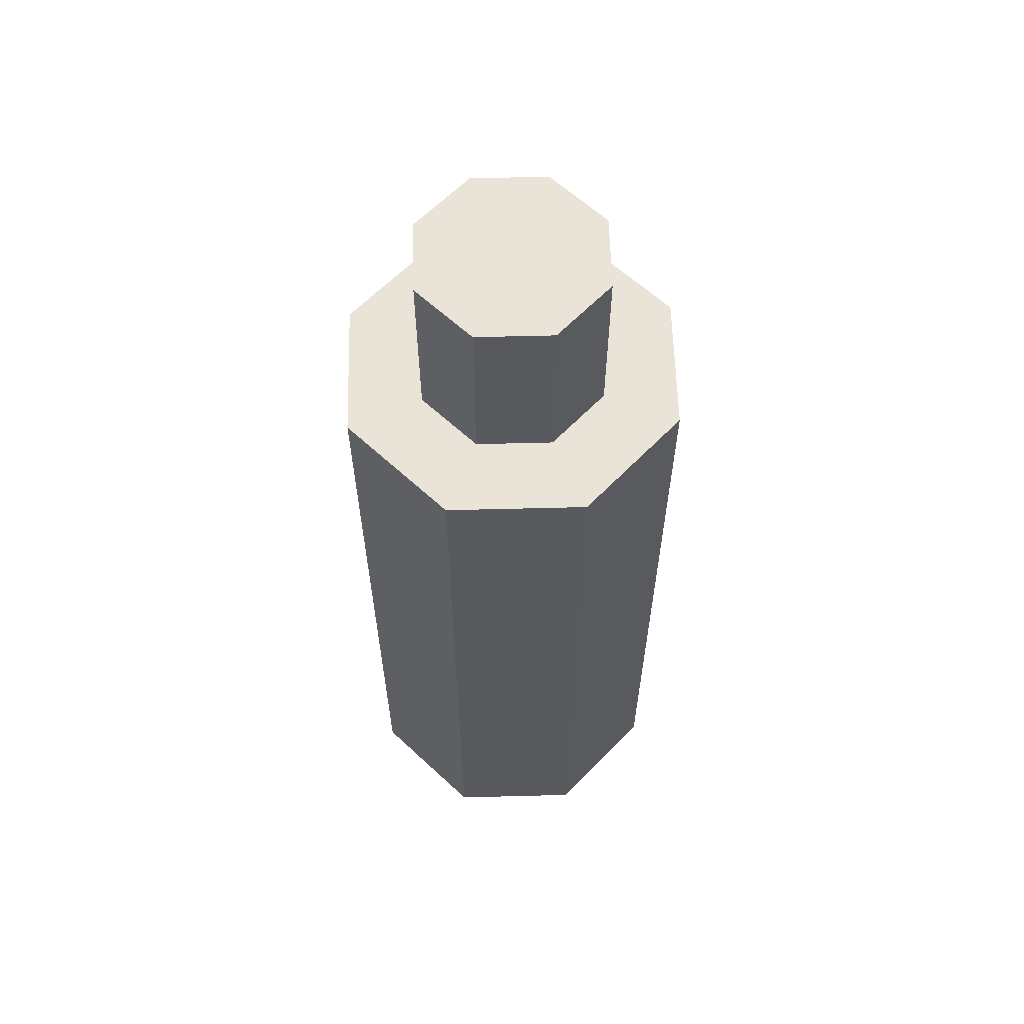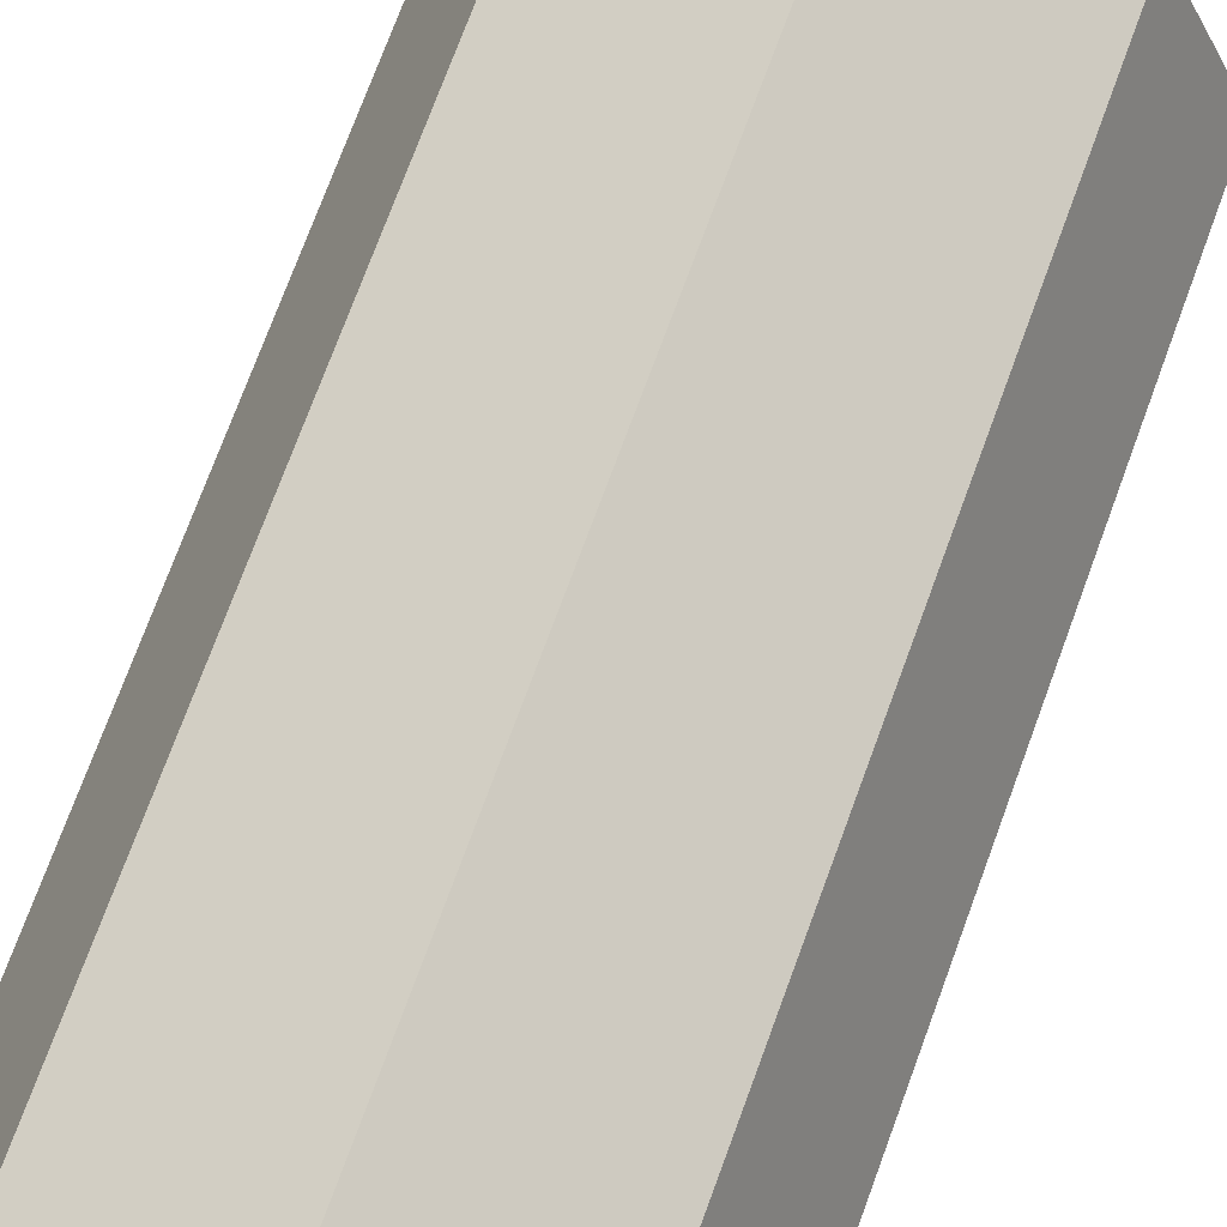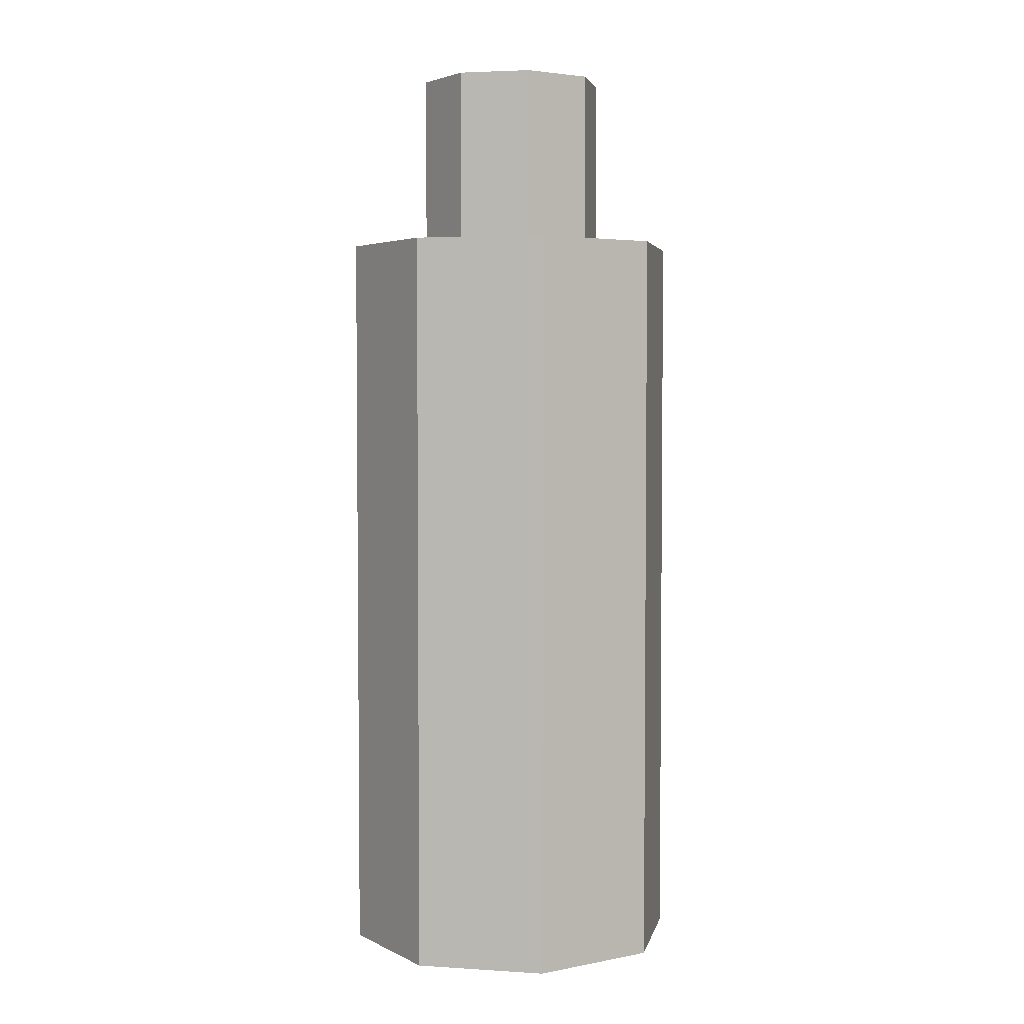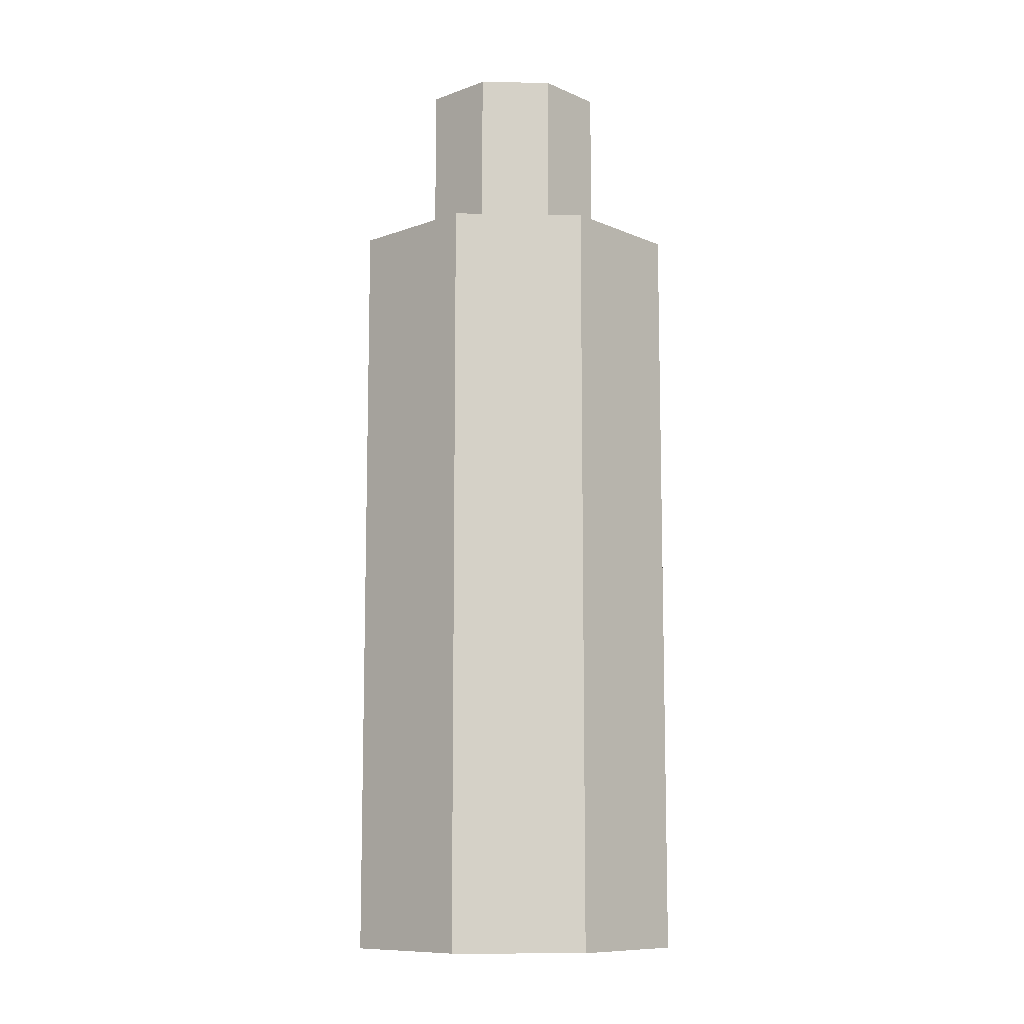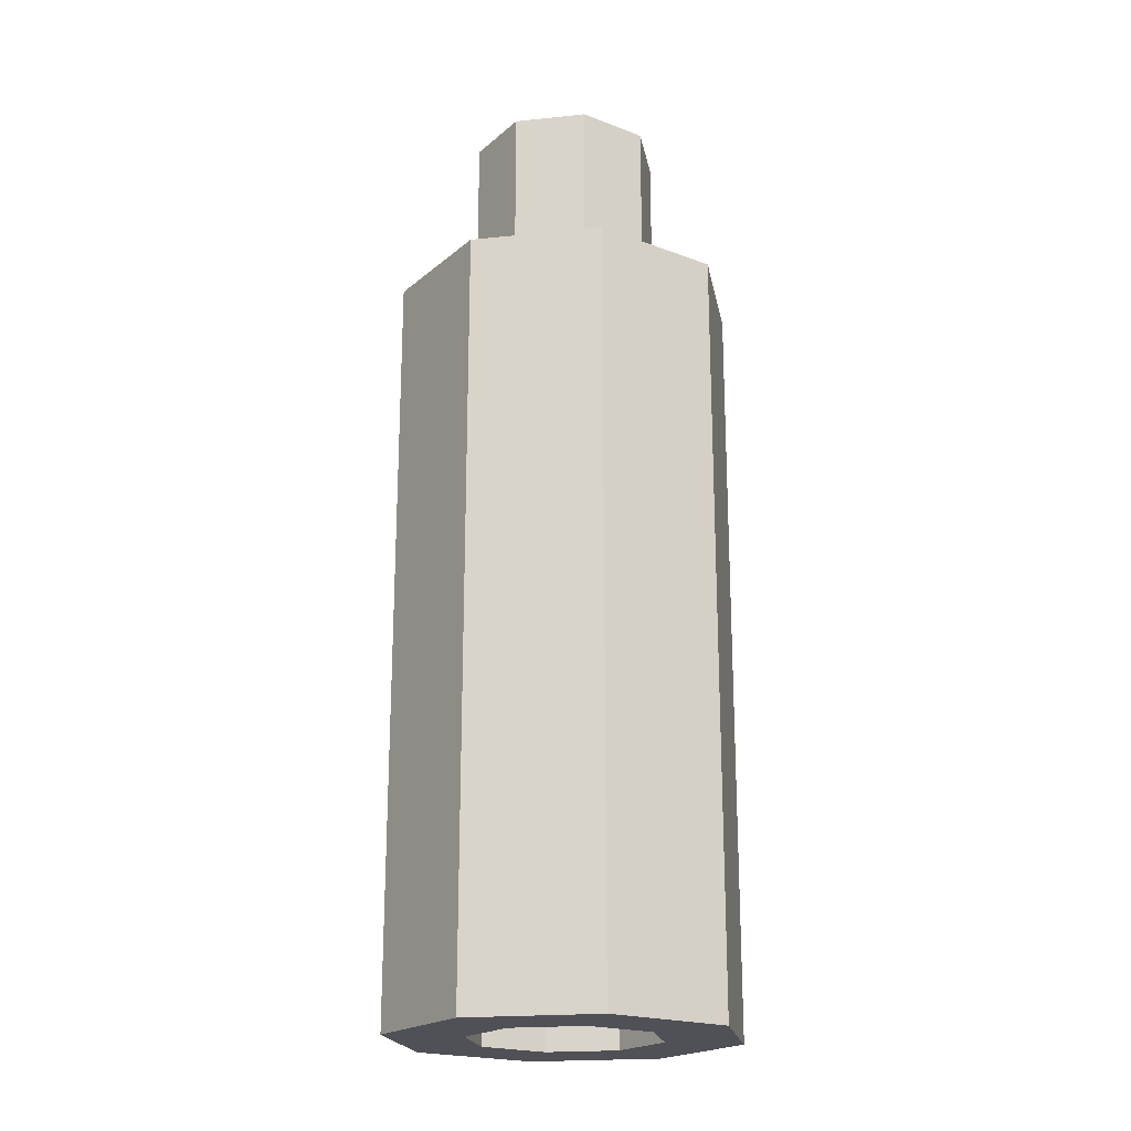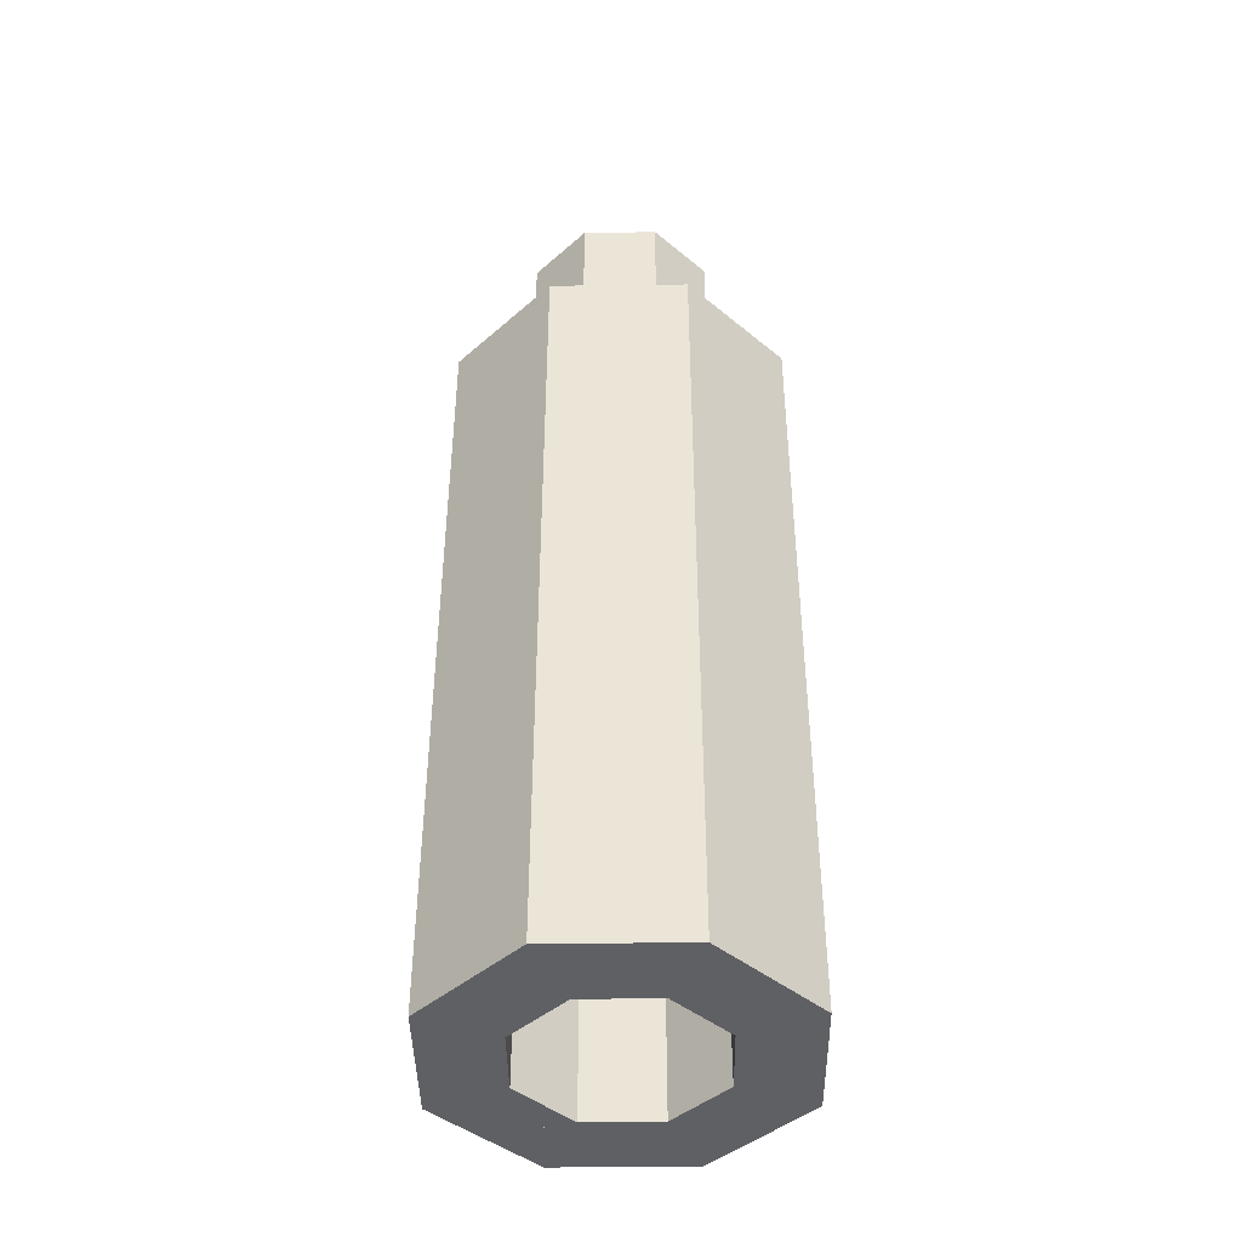
<metadata>
{"format":"obj","ext":"obj","renderer":"f3d","projection":"perspective","resolution":1024,"background":"white","views":[{"elev":60.8,"azim":-69.0,"up":"+Y"},{"elev":72.0,"azim":20.0,"up":"+Z"},{"elev":3.6,"azim":-10.5,"up":"+Y"},{"elev":-10.1,"azim":-159.9,"up":"+Y"},{"elev":-20.5,"azim":-56.9,"up":"+Y"},{"elev":-43.3,"azim":158.3,"up":"+Y"}]}
</metadata>
<code>
v 0 0 0
v 0.3625 0 0
v 0.2563 0 0.2563
v 0 0 0
v 0.2563 0 0.2563
v 0 0 0.3625
v 0 0 0
v 0 0 0.3625
v -0.2563 0 0.2563
v 0 0 0
v -0.2563 0 0.2563
v -0.3625 0 0
v 0 0 0
v -0.3625 0 0
v -0.2563 0 -0.2563
v 0 0 0
v -0.2563 0 -0.2563
v 0 0 -0.3625
v 0 0 0
v 0 0 -0.3625
v 0.2563 0 -0.2563
v 0 0 0
v 0.2563 0 -0.2563
v 0.3625 0 0
v 0.2563 0 0.2563
v 0.3625 0 0
v 0.3625 -1.6 0
v 0.2563 -1.6 0.2563
v 0 0 0.3625
v 0.2563 0 0.2563
v 0.2563 -1.6 0.2563
v 0 -1.6 0.3625
v -0.2563 0 0.2563
v 0 0 0.3625
v 0 -1.6 0.3625
v -0.2563 -1.6 0.2563
v -0.3625 0 0
v -0.2563 0 0.2563
v -0.2563 -1.6 0.2563
v -0.3625 -1.6 0
v -0.2563 0 -0.2563
v -0.3625 0 0
v -0.3625 -1.6 0
v -0.2563 -1.6 -0.2563
v 0 0 -0.3625
v -0.2563 0 -0.2563
v -0.2563 -1.6 -0.2563
v 0 -1.6 -0.3625
v 0.2563 0 -0.2563
v 0 0 -0.3625
v 0 -1.6 -0.3625
v 0.2563 -1.6 -0.2563
v 0.3625 0 0
v 0.2563 0 -0.2563
v 0.2563 -1.6 -0.2563
v 0.3625 -1.6 0
v 0 0.375 0
v 0.2 0.375 0
v 0.1414 0.375 0.1414
v 0 0.375 0
v 0.1414 0.375 0.1414
v 0 0.375 0.2
v 0 0.375 0
v 0 0.375 0.2
v -0.1414 0.375 0.1414
v 0 0.375 0
v -0.1414 0.375 0.1414
v -0.2 0.375 0
v 0 0.375 0
v -0.2 0.375 0
v -0.1414 0.375 -0.1414
v 0 0.375 0
v -0.1414 0.375 -0.1414
v 0 0.375 -0.2
v 0 0.375 0
v 0 0.375 -0.2
v 0.1414 0.375 -0.1414
v 0 0.375 0
v 0.1414 0.375 -0.1414
v 0.2 0.375 0
v 0.1414 0.375 0.1414
v 0.2 0.375 0
v 0.2 0 0
v 0.1414 0 0.1414
v 0 0.375 0.2
v 0.1414 0.375 0.1414
v 0.1414 0 0.1414
v 0 0 0.2
v -0.1414 0.375 0.1414
v 0 0.375 0.2
v 0 0 0.2
v -0.1414 0 0.1414
v -0.2 0.375 0
v -0.1414 0.375 0.1414
v -0.1414 0 0.1414
v -0.2 0 0
v -0.1414 0.375 -0.1414
v -0.2 0.375 0
v -0.2 0 0
v -0.1414 0 -0.1414
v 0 0.375 -0.2
v -0.1414 0.375 -0.1414
v -0.1414 0 -0.1414
v 0 0 -0.2
v 0.1414 0.375 -0.1414
v 0 0.375 -0.2
v 0 0 -0.2
v 0.1414 0 -0.1414
v 0.2 0.375 0
v 0.1414 0.375 -0.1414
v 0.1414 0 -0.1414
v 0.2 0 0
v 0.1414 -1.1 0.1414
v 0.2 -1.1 0
v 0.2 -1.6 0
v 0.1414 -1.6 0.1414
v 0 -1.1 0.2
v 0.1414 -1.1 0.1414
v 0.1414 -1.6 0.1414
v 0 -1.6 0.2
v -0.1414 -1.1 0.1414
v 0 -1.1 0.2
v 0 -1.6 0.2
v -0.1414 -1.6 0.1414
v -0.2 -1.1 0
v -0.1414 -1.1 0.1414
v -0.1414 -1.6 0.1414
v -0.2 -1.6 0
v -0.1414 -1.1 -0.1414
v -0.2 -1.1 0
v -0.2 -1.6 0
v -0.1414 -1.6 -0.1414
v 0 -1.1 -0.2
v -0.1414 -1.1 -0.1414
v -0.1414 -1.6 -0.1414
v 0 -1.6 -0.2
v 0.1414 -1.1 -0.1414
v 0 -1.1 -0.2
v 0 -1.6 -0.2
v 0.1414 -1.6 -0.1414
v 0.2 -1.1 0
v 0.1414 -1.1 -0.1414
v 0.1414 -1.6 -0.1414
v 0.2 -1.6 0
v 0 -0.225 0
v 0.125 -0.225 0
v 0.08839 -0.225 0.08839
v 0 -0.225 0
v 0.08839 -0.225 0.08839
v 0 -0.225 0.125
v 0 -0.225 0
v 0 -0.225 0.125
v -0.08839 -0.225 0.08839
v 0 -0.225 0
v -0.08839 -0.225 0.08839
v -0.125 -0.225 0
v 0 -0.225 0
v -0.125 -0.225 0
v -0.08839 -0.225 -0.08839
v 0 -0.225 0
v -0.08839 -0.225 -0.08839
v 0 -0.225 -0.125
v 0 -0.225 0
v 0 -0.225 -0.125
v 0.08839 -0.225 -0.08839
v 0 -0.225 0
v 0.08839 -0.225 -0.08839
v 0.125 -0.225 0
v 0.08839 -0.225 0.08839
v 0.125 -0.225 0
v 0.125 -1.1 0
v 0.08839 -1.1 0.08839
v 0 -0.225 0.125
v 0.08839 -0.225 0.08839
v 0.08839 -1.1 0.08839
v 0 -1.1 0.125
v -0.08839 -0.225 0.08839
v 0 -0.225 0.125
v 0 -1.1 0.125
v -0.08839 -1.1 0.08839
v -0.125 -0.225 0
v -0.08839 -0.225 0.08839
v -0.08839 -1.1 0.08839
v -0.125 -1.1 0
v -0.08839 -0.225 -0.08839
v -0.125 -0.225 0
v -0.125 -1.1 0
v -0.08839 -1.1 -0.08839
v 0 -0.225 -0.125
v -0.08839 -0.225 -0.08839
v -0.08839 -1.1 -0.08839
v 0 -1.1 -0.125
v 0.08839 -0.225 -0.08839
v 0 -0.225 -0.125
v 0 -1.1 -0.125
v 0.08839 -1.1 -0.08839
v 0.125 -0.225 0
v 0.08839 -0.225 -0.08839
v 0.08839 -1.1 -0.08839
v 0.125 -1.1 0
v 0.125 -1.1 0.125
v 0.08839 -1.1 0.08839
v 0.125 -1.1 0
v 0.125 -1.1 0.125
v 0 -1.1 0.125
v 0.08839 -1.1 0.08839
v -0.125 -1.1 0.125
v -0.08839 -1.1 0.08839
v 0 -1.1 0.125
v -0.125 -1.1 0.125
v -0.125 -1.1 0
v -0.08839 -1.1 0.08839
v -0.125 -1.1 -0.125
v -0.08839 -1.1 -0.08839
v -0.125 -1.1 0
v -0.125 -1.1 -0.125
v 0 -1.1 -0.125
v -0.08839 -1.1 -0.08839
v 0.125 -1.1 -0.125
v 0.08839 -1.1 -0.08839
v 0 -1.1 -0.125
v 0.125 -1.1 -0.125
v 0.125 -1.1 0
v 0.08839 -1.1 -0.08839
v 0.2828 -1.6 0
v 0.2 -1.6 0
v 0.1414 -1.6 -0.1414
v 0.2828 -1.6 0
v 0.1414 -1.6 0.1414
v 0.2 -1.6 0
v 0 -1.6 0.2828
v 0 -1.6 0.2
v 0.1414 -1.6 0.1414
v 0 -1.6 0.2828
v -0.1414 -1.6 0.1414
v 0 -1.6 0.2
v -0.2828 -1.6 0
v -0.2 -1.6 0
v -0.1414 -1.6 0.1414
v -0.2828 -1.6 0
v -0.1414 -1.6 -0.1414
v -0.2 -1.6 0
v 0 -1.6 -0.2828
v 0 -1.6 -0.2
v -0.1414 -1.6 -0.1414
v 0 -1.6 -0.2828
v 0.1414 -1.6 -0.1414
v 0 -1.6 -0.2
v 0.3625 -1.6 0
v 0.2563 -1.6 0.2563
v 0 -1.6 0.3625
v 0 -1.6 -0.3625
v 0.2563 -1.6 -0.2563
v 0.3625 -1.6 0
v -0.3625 -1.6 0
v -0.2563 -1.6 -0.2563
v 0 -1.6 -0.3625
v 0 -1.6 0.3625
v -0.2563 -1.6 0.2563
v -0.3625 -1.6 0
v 0 -1.6 0.2828
v 0.2828 -1.6 0
v 0.3625 -1.6 0
v 0 -1.6 0.3625
v 0.3625 -1.6 0
v 0.2828 -1.6 0
v 0 -1.6 -0.2828
v 0 -1.6 -0.3625
v 0 -1.6 -0.3625
v 0 -1.6 -0.2828
v -0.2828 -1.6 0
v -0.3625 -1.6 0
v -0.3625 -1.6 0
v -0.2828 -1.6 0
v 0 -1.6 0.2828
v 0 -1.6 0.3625
v 0.1414 -1.1 0.1414
v 0.125 -1.1 0.125
v 0.125 -1.1 -0.125
v 0.1414 -1.1 -0.1414
v 0.1414 -1.1 -0.1414
v 0.2 -1.1 0
v 0.1414 -1.1 0.1414
v 0.1414 -1.1 -0.1414
v 0.125 -1.1 -0.125
v -0.125 -1.1 -0.125
v -0.1414 -1.1 -0.1414
v -0.1414 -1.1 -0.1414
v 0 -1.1 -0.2
v 0.1414 -1.1 -0.1414
v -0.1414 -1.1 -0.1414
v -0.125 -1.1 -0.125
v -0.125 -1.1 0.125
v -0.1414 -1.1 0.1414
v -0.1414 -1.1 0.1414
v -0.2 -1.1 0
v -0.1414 -1.1 -0.1414
v -0.1414 -1.1 0.1414
v -0.125 -1.1 0.125
v 0.125 -1.1 0.125
v 0.1414 -1.1 0.1414
v 0.1414 -1.1 0.1414
v 0 -1.1 0.2
v -0.1414 -1.1 0.1414
g mesh2622491
f 1 3 2
f 4 6 5
f 7 9 8
f 10 12 11
f 13 15 14
f 16 18 17
f 19 21 20
f 22 24 23
g mesh2622493
f 25 27 26
f 27 25 28
f 29 31 30
f 31 29 32
f 33 35 34
f 35 33 36
f 37 39 38
f 39 37 40
f 41 43 42
f 43 41 44
f 45 47 46
f 47 45 48
f 49 51 50
f 51 49 52
f 53 55 54
f 55 53 56
g mesh2622499
f 57 59 58
f 60 62 61
f 63 65 64
f 66 68 67
f 69 71 70
f 72 74 73
f 75 77 76
f 78 80 79
g mesh2622501
f 81 83 82
f 83 81 84
f 85 87 86
f 87 85 88
f 89 91 90
f 91 89 92
f 93 95 94
f 95 93 96
f 97 99 98
f 99 97 100
f 101 103 102
f 103 101 104
f 105 107 106
f 107 105 108
f 109 111 110
f 111 109 112
g mesh2622506
f 113 114 115
f 115 116 113
f 117 118 119
f 119 120 117
f 121 122 123
f 123 124 121
f 125 126 127
f 127 128 125
f 129 130 131
f 131 132 129
f 133 134 135
f 135 136 133
f 137 138 139
f 139 140 137
f 141 142 143
f 143 144 141
g mesh2622513
f 145 146 147
f 148 149 150
f 151 152 153
f 154 155 156
f 157 158 159
f 160 161 162
f 163 164 165
f 166 167 168
g mesh2622515
f 169 170 171
f 171 172 169
f 173 174 175
f 175 176 173
f 177 178 179
f 179 180 177
f 181 182 183
f 183 184 181
f 185 186 187
f 187 188 185
f 189 190 191
f 191 192 189
f 193 194 195
f 195 196 193
f 197 198 199
f 199 200 197
g mesh2622518
f 201 202 203
f 204 205 206
f 207 208 209
f 210 211 212
f 213 214 215
f 216 217 218
f 219 220 221
f 222 223 224
g mesh2622520
f 225 226 227
f 228 229 230
f 231 232 233
f 234 235 236
f 237 238 239
f 240 241 242
f 243 244 245
f 246 247 248
g mesh2622522
f 249 250 251
g mesh2622524
f 252 253 254
g mesh2622526
f 255 256 257
g mesh2622528
f 258 259 260
f 261 262 263
f 263 264 261
f 265 266 267
f 267 268 265
f 269 270 271
f 271 272 269
f 273 274 275
f 275 276 273
f 277 278 279
f 279 280 277
g mesh2622530
f 281 282 283
f 284 285 286
f 286 287 284
g mesh2622532
f 288 289 290
f 291 292 293
f 293 294 291
g mesh2622534
f 295 296 297
f 298 299 300
f 300 301 298
g mesh2622536
f 302 303 304

</code>
